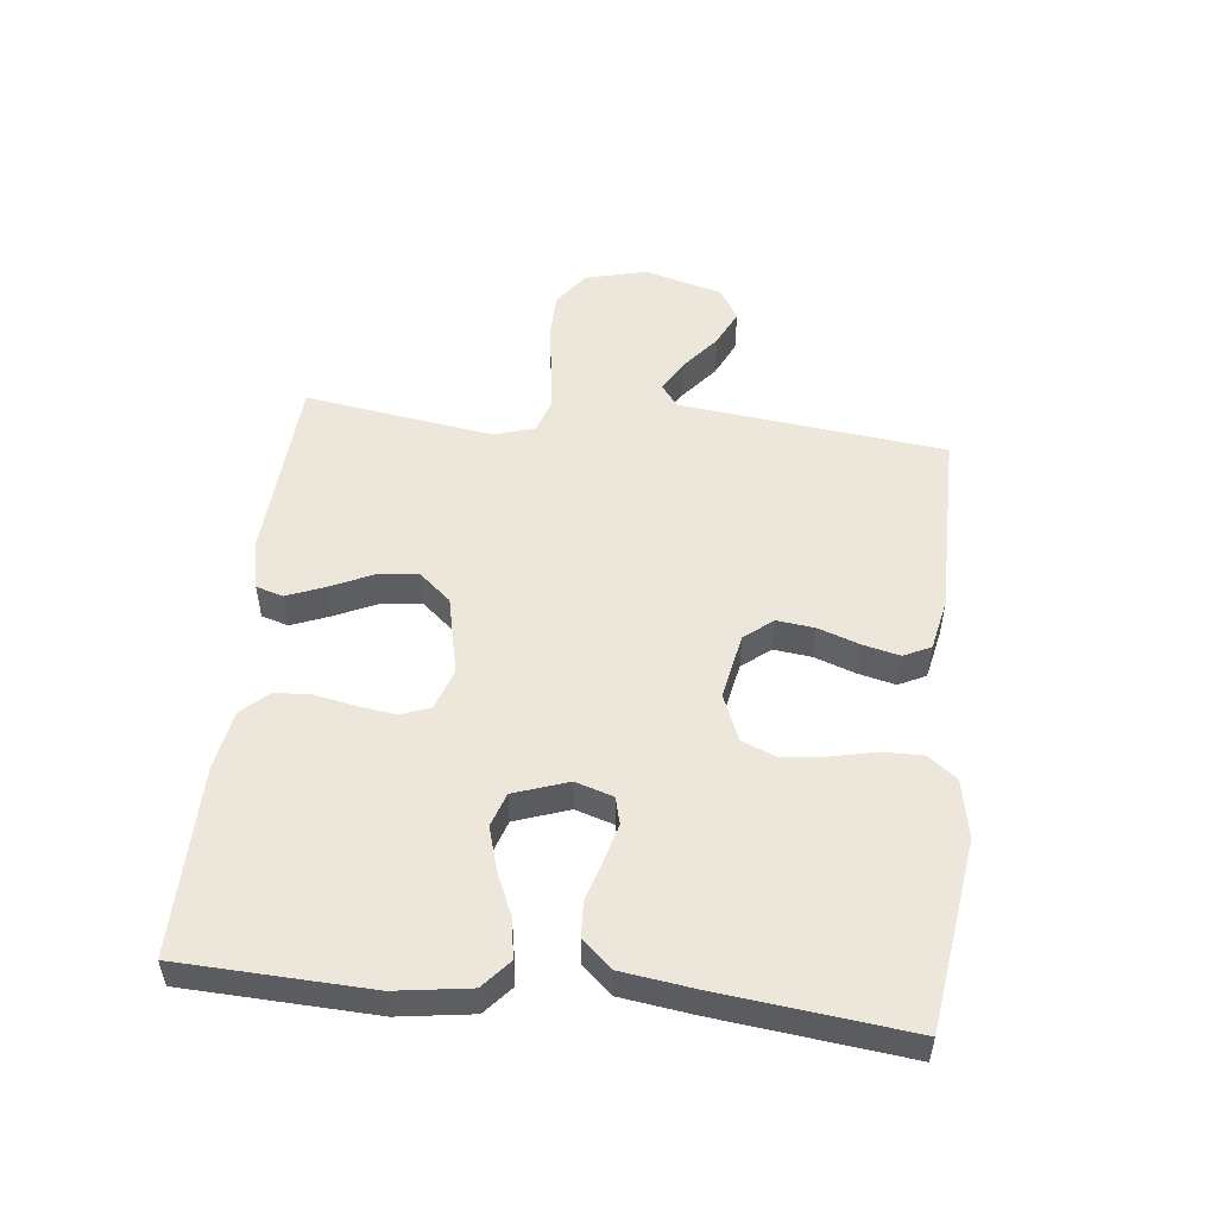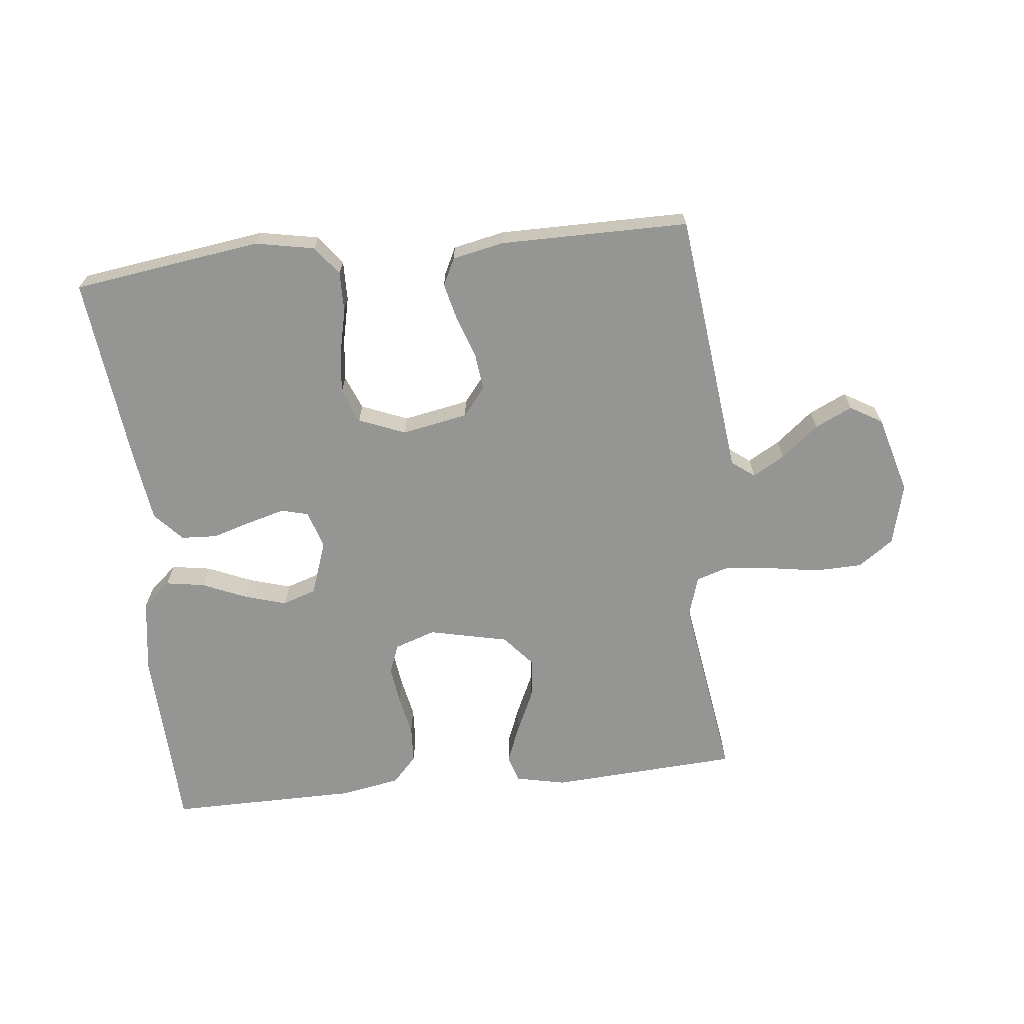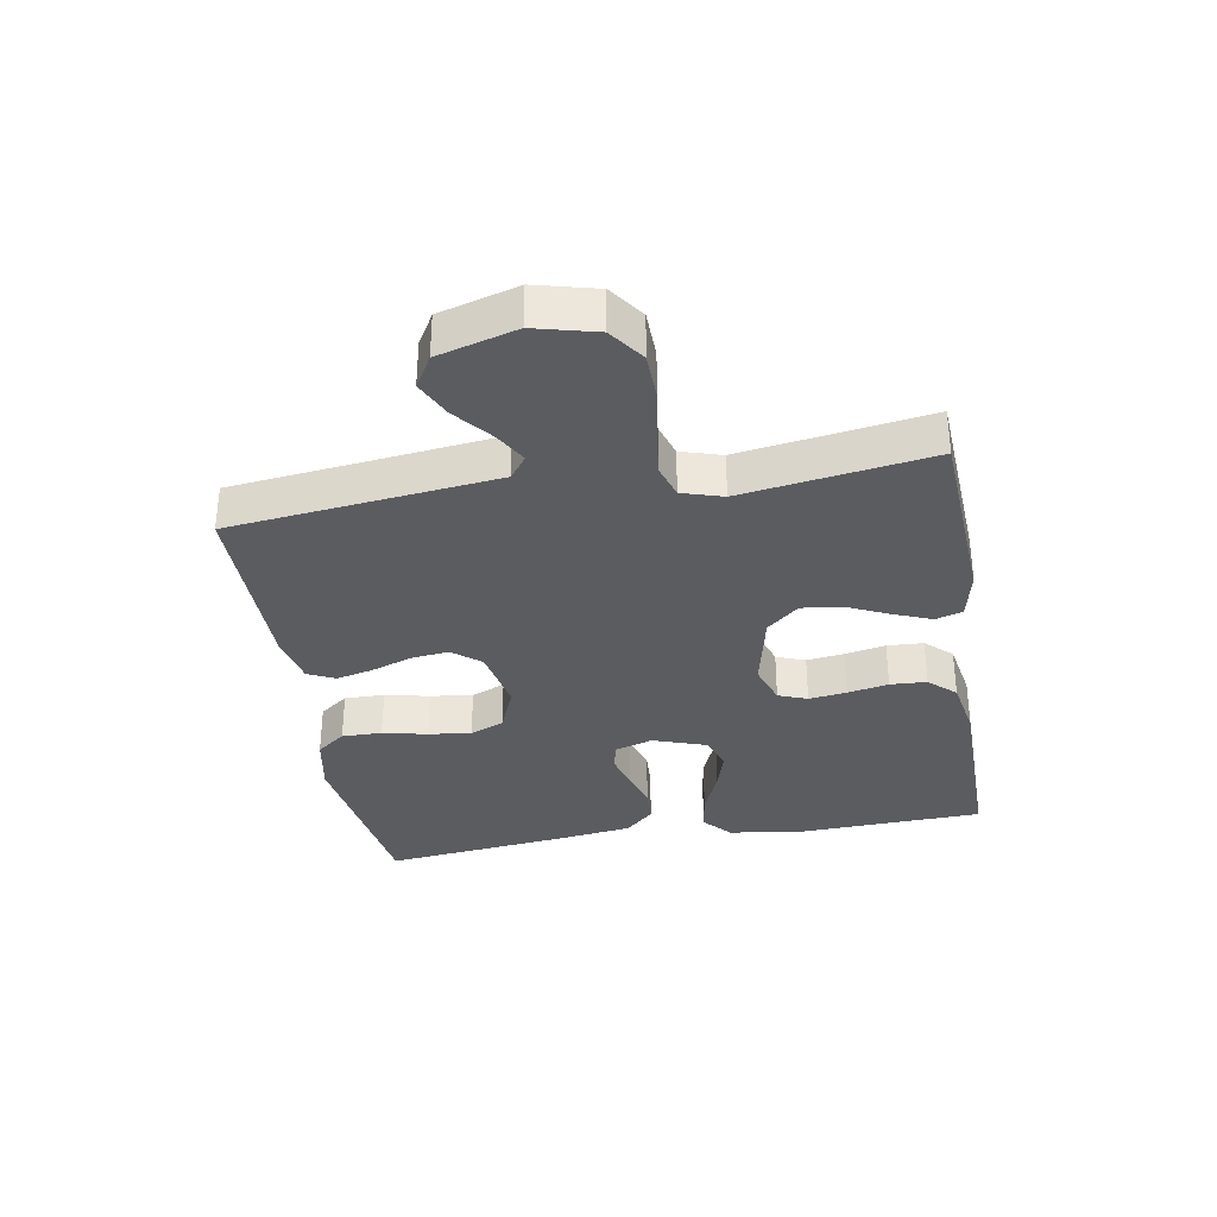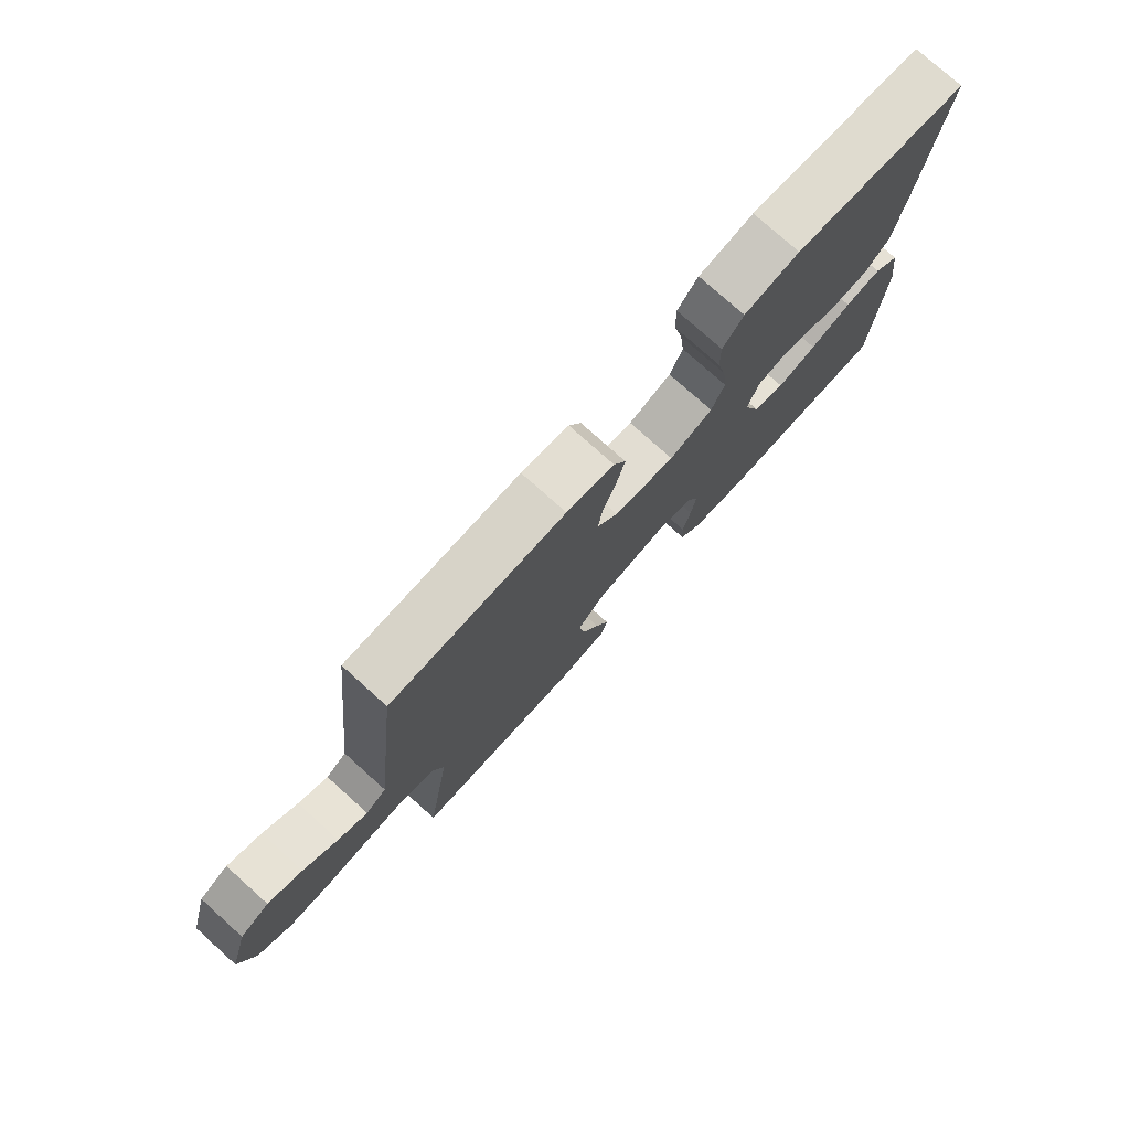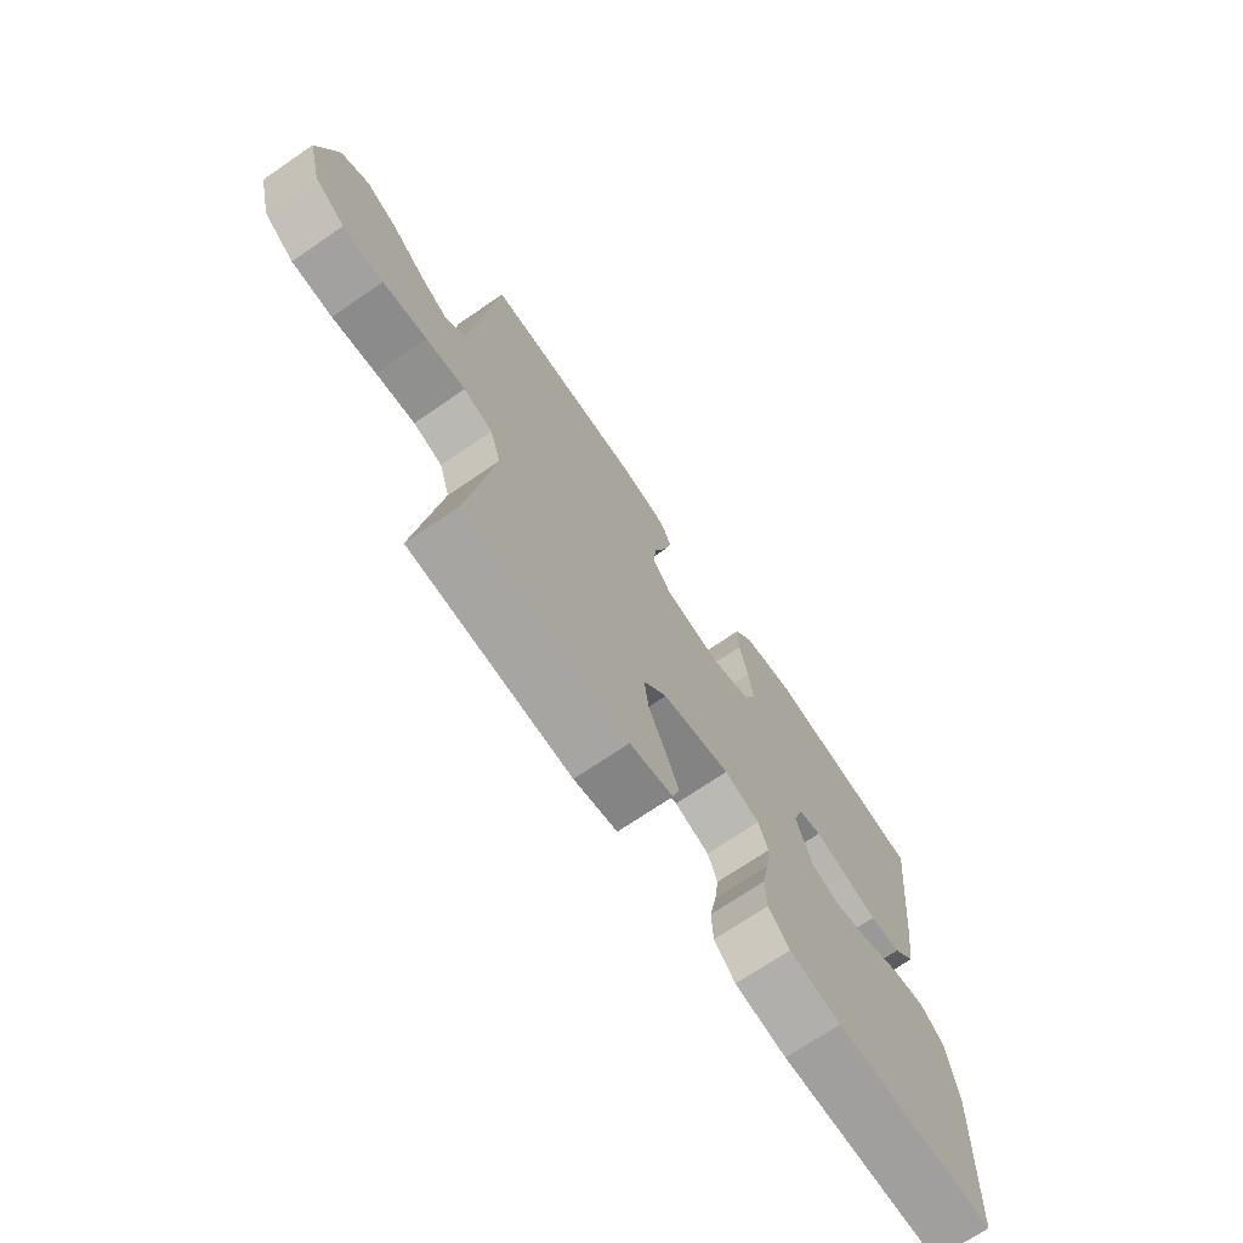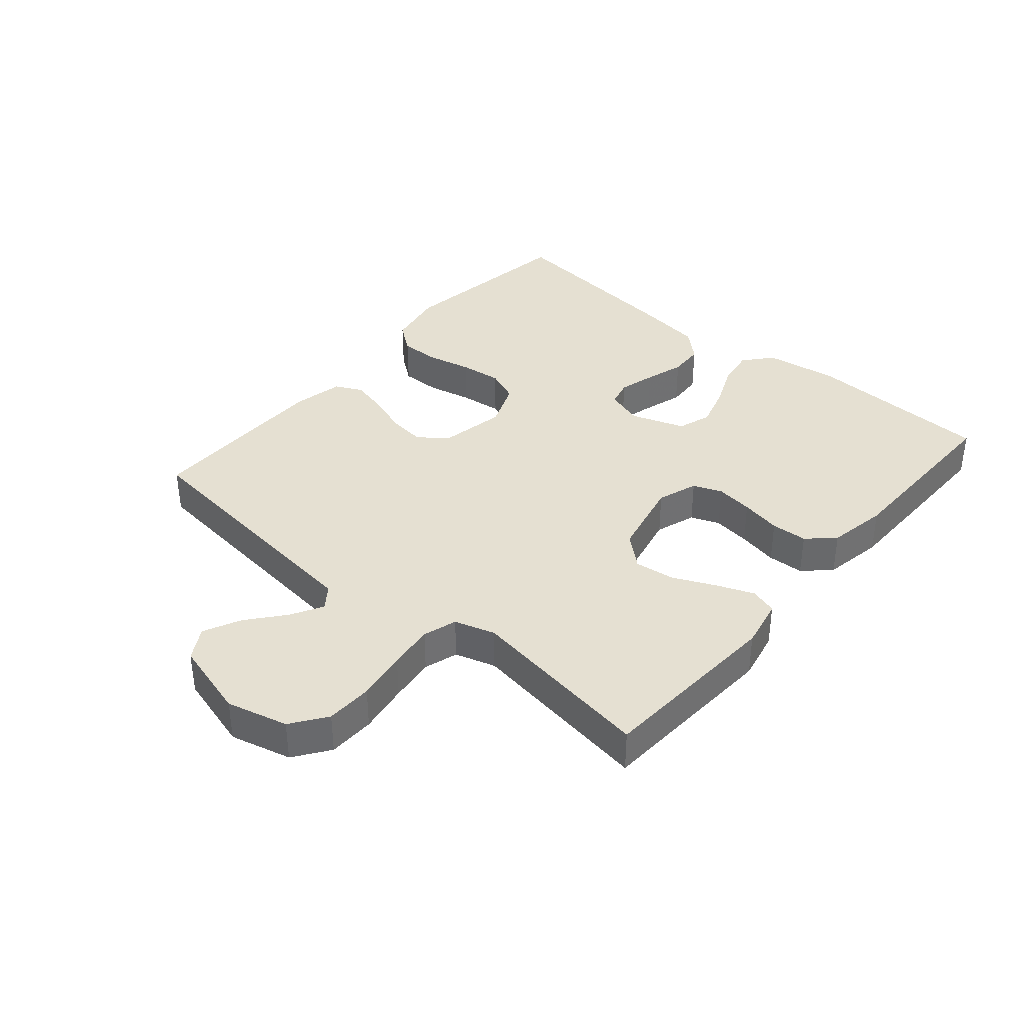
<metadata>
{"format":"obj","ext":"obj","renderer":"f3d","projection":"perspective","resolution":1024,"background":"white","views":[{"elev":52.0,"azim":-83.7,"up":"+Y"},{"elev":-67.3,"azim":6.1,"up":"+Y"},{"elev":-33.6,"azim":99.8,"up":"+Y"},{"elev":77.1,"azim":131.9,"up":"+Z"},{"elev":-71.1,"azim":124.3,"up":"+Z"},{"elev":37.6,"azim":130.5,"up":"+Y"}]}
</metadata>
<code>
v -0.5 0.07 -0.5
v -0.512 0.07 -0.2
v -0.495 0.07 -0.083
v -0.45 0.07 -0.044
v -0.388 0.07 -0.054
v -0.318 0.07 -0.084
v -0.251 0.07 -0.104
v -0.197 0.07 -0.086
v -0.167 0.07 0
v -0.186 0.07 0.06
v -0.229 0.07 0.071
v -0.288 0.07 0.055
v -0.351 0.07 0.036
v -0.408 0.07 0.039
v -0.45 0.07 0.085
v -0.466 0.07 0.2
v -0.5 0.07 0.5
v -0.2 0.07 0.542
v -0.106 0.07 0.524
v -0.071 0.07 0.478
v -0.072 0.07 0.414
v -0.088 0.07 0.343
v -0.096 0.07 0.275
v -0.074 0.07 0.221
v 0 0.07 0.191
v 0.105 0.07 0.211
v 0.141 0.07 0.256
v 0.134 0.07 0.316
v 0.111 0.07 0.381
v 0.097 0.07 0.44
v 0.118 0.07 0.483
v 0.2 0.07 0.5
v 0.5 0.07 0.5
v 0.534 0.07 0.2
v 0.548 0.07 0.077
v 0.584 0.07 0.05
v 0.635 0.07 0.079
v 0.694 0.07 0.127
v 0.753 0.07 0.155
v 0.804 0.07 0.125
v 0.839 0.07 0
v 0.814 0.07 -0.098
v 0.758 0.07 -0.138
v 0.683 0.07 -0.14
v 0.602 0.07 -0.127
v 0.529 0.07 -0.118
v 0.475 0.07 -0.135
v 0.455 0.07 -0.2
v 0.5 0.07 -0.5
v 0.2 0.07 -0.518
v 0.12 0.07 -0.501
v 0.107 0.07 -0.458
v 0.131 0.07 -0.398
v 0.162 0.07 -0.331
v 0.17 0.07 -0.267
v 0.126 0.07 -0.216
v 0 0.07 -0.188
v -0.065 0.07 -0.21
v -0.083 0.07 -0.256
v -0.075 0.07 -0.316
v -0.062 0.07 -0.381
v -0.065 0.07 -0.439
v -0.104 0.07 -0.481
v -0.2 0.07 -0.498
v -0.5 0 -0.5
v -0.512 0 -0.2
v -0.495 0 -0.083
v -0.45 0 -0.044
v -0.388 0 -0.054
v -0.318 0 -0.084
v -0.251 0 -0.104
v -0.197 0 -0.086
v -0.167 0 0
v -0.186 0 0.06
v -0.229 0 0.071
v -0.288 0 0.055
v -0.351 0 0.036
v -0.408 0 0.039
v -0.45 0 0.085
v -0.466 0 0.2
v -0.5 0 0.5
v -0.2 0 0.542
v -0.106 0 0.524
v -0.071 0 0.478
v -0.072 0 0.414
v -0.088 0 0.343
v -0.096 0 0.275
v -0.074 0 0.221
v 0 0 0.191
v 0.105 0 0.211
v 0.141 0 0.256
v 0.134 0 0.316
v 0.111 0 0.381
v 0.097 0 0.44
v 0.118 0 0.483
v 0.2 0 0.5
v 0.5 0 0.5
v 0.534 0 0.2
v 0.548 0 0.077
v 0.584 0 0.05
v 0.635 0 0.079
v 0.694 0 0.127
v 0.753 0 0.155
v 0.804 0 0.125
v 0.839 0 0
v 0.814 0 -0.098
v 0.758 0 -0.138
v 0.683 0 -0.14
v 0.602 0 -0.127
v 0.529 0 -0.118
v 0.475 0 -0.135
v 0.455 0 -0.2
v 0.5 0 -0.5
v 0.2 0 -0.518
v 0.12 0 -0.501
v 0.107 0 -0.458
v 0.131 0 -0.398
v 0.162 0 -0.331
v 0.17 0 -0.267
v 0.126 0 -0.216
v 0 0 -0.188
v -0.065 0 -0.21
v -0.083 0 -0.256
v -0.075 0 -0.316
v -0.062 0 -0.381
v -0.065 0 -0.439
v -0.104 0 -0.481
v -0.2 0 -0.498
f 4 5 6
f 3 4 6
f 2 3 6
f 1 2 6
f 64 1 6
f 63 64 6
f 62 63 6
f 61 62 6
f 60 61 6
f 59 60 6 7
f 58 59 7 8
f 57 58 8 9
f 56 57 9 10
f 52 53 54
f 51 52 54
f 50 51 54
f 49 50 54
f 48 49 54
f 47 48 54 55
f 43 44 45
f 42 43 45
f 41 42 45
f 40 41 45
f 39 40 45
f 38 39 45
f 37 38 45
f 36 37 45 46
f 35 36 46 47
f 32 33 34
f 31 32 34
f 30 31 34
f 29 30 34
f 28 29 34
f 34 35 47
f 28 34 47
f 27 28 47
f 20 21 22
f 19 20 22
f 18 19 22
f 17 18 22
f 16 17 22
f 15 16 22
f 14 15 22
f 13 14 22
f 12 13 22
f 11 12 22 23
f 10 11 23 24
f 47 55 56
f 27 47 56
f 26 27 56
f 25 26 56 10
f 10 24 25
f 70 69 68
f 70 68 67
f 70 67 66
f 70 66 65
f 70 65 128
f 70 128 127
f 70 127 126
f 70 126 125
f 70 125 124
f 71 70 124 123
f 72 71 123 122
f 73 72 122 121
f 74 73 121 120
f 118 117 116
f 118 116 115
f 118 115 114
f 118 114 113
f 118 113 112
f 119 118 112 111
f 109 108 107
f 109 107 106
f 109 106 105
f 109 105 104
f 109 104 103
f 109 103 102
f 109 102 101
f 110 109 101 100
f 111 110 100 99
f 98 97 96
f 98 96 95
f 98 95 94
f 98 94 93
f 98 93 92
f 111 99 98
f 111 98 92
f 111 92 91
f 86 85 84
f 86 84 83
f 86 83 82
f 86 82 81
f 86 81 80
f 86 80 79
f 86 79 78
f 86 78 77
f 86 77 76
f 87 86 76 75
f 88 87 75 74
f 120 119 111
f 120 111 91
f 120 91 90
f 74 120 90 89
f 89 88 74
f 1 65 66 2
f 2 66 67 3
f 3 67 68 4
f 4 68 69 5
f 5 69 70 6
f 6 70 71 7
f 7 71 72 8
f 8 72 73 9
f 9 73 74 10
f 10 74 75 11
f 11 75 76 12
f 12 76 77 13
f 13 77 78 14
f 14 78 79 15
f 15 79 80 16
f 16 80 81 17
f 17 81 82 18
f 18 82 83 19
f 19 83 84 20
f 20 84 85 21
f 21 85 86 22
f 22 86 87 23
f 23 87 88 24
f 24 88 89 25
f 25 89 90 26
f 26 90 91 27
f 27 91 92 28
f 28 92 93 29
f 29 93 94 30
f 30 94 95 31
f 31 95 96 32
f 32 96 97 33
f 33 97 98 34
f 34 98 99 35
f 35 99 100 36
f 36 100 101 37
f 37 101 102 38
f 38 102 103 39
f 39 103 104 40
f 40 104 105 41
f 41 105 106 42
f 42 106 107 43
f 43 107 108 44
f 44 108 109 45
f 45 109 110 46
f 46 110 111 47
f 47 111 112 48
f 48 112 113 49
f 49 113 114 50
f 50 114 115 51
f 51 115 116 52
f 52 116 117 53
f 53 117 118 54
f 54 118 119 55
f 55 119 120 56
f 56 120 121 57
f 57 121 122 58
f 58 122 123 59
f 59 123 124 60
f 60 124 125 61
f 61 125 126 62
f 62 126 127 63
f 63 127 128 64
f 64 128 65 1

</code>
